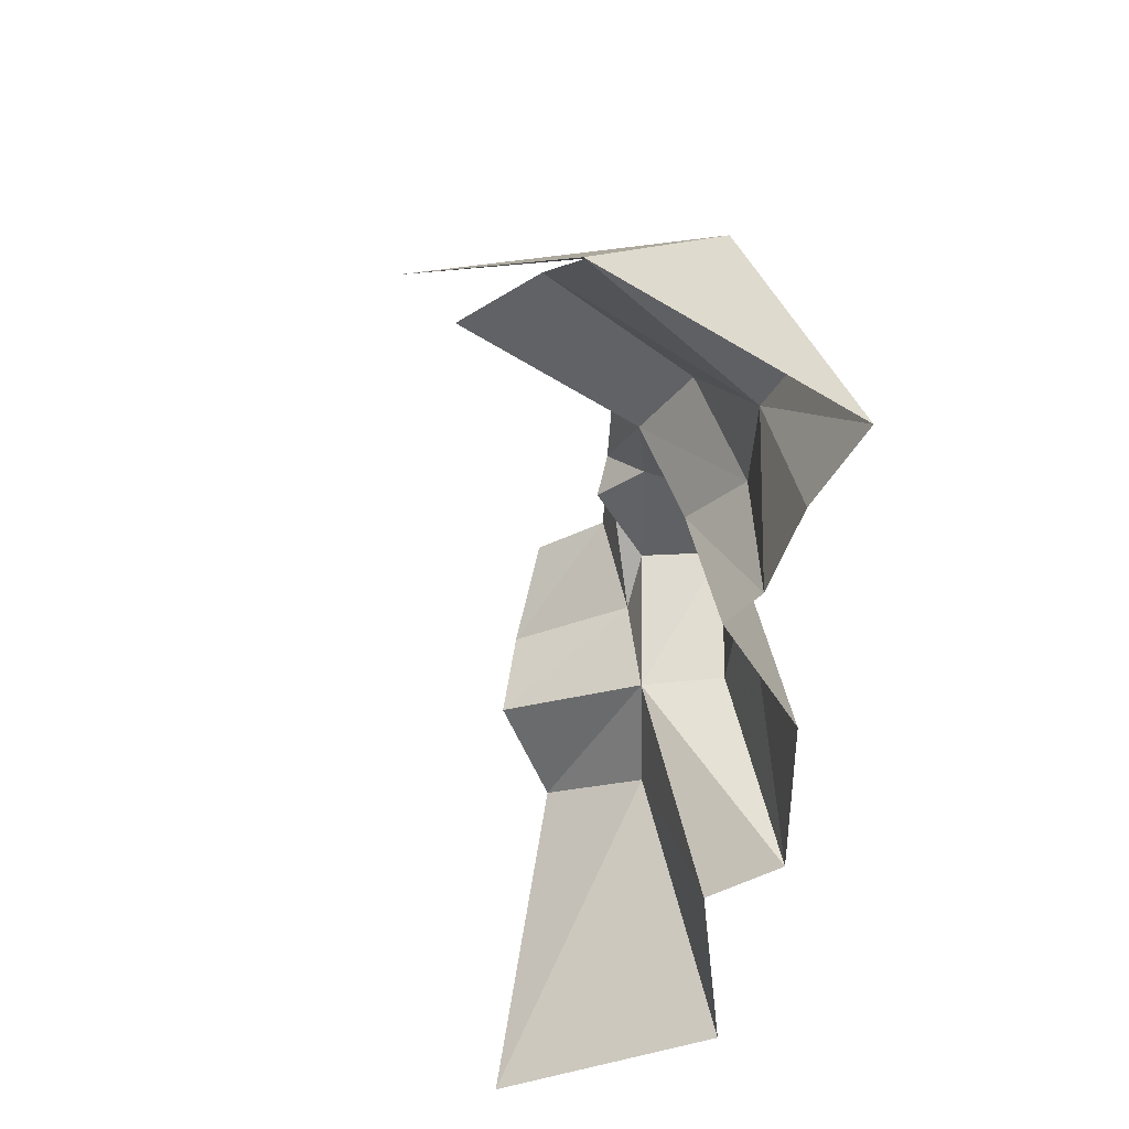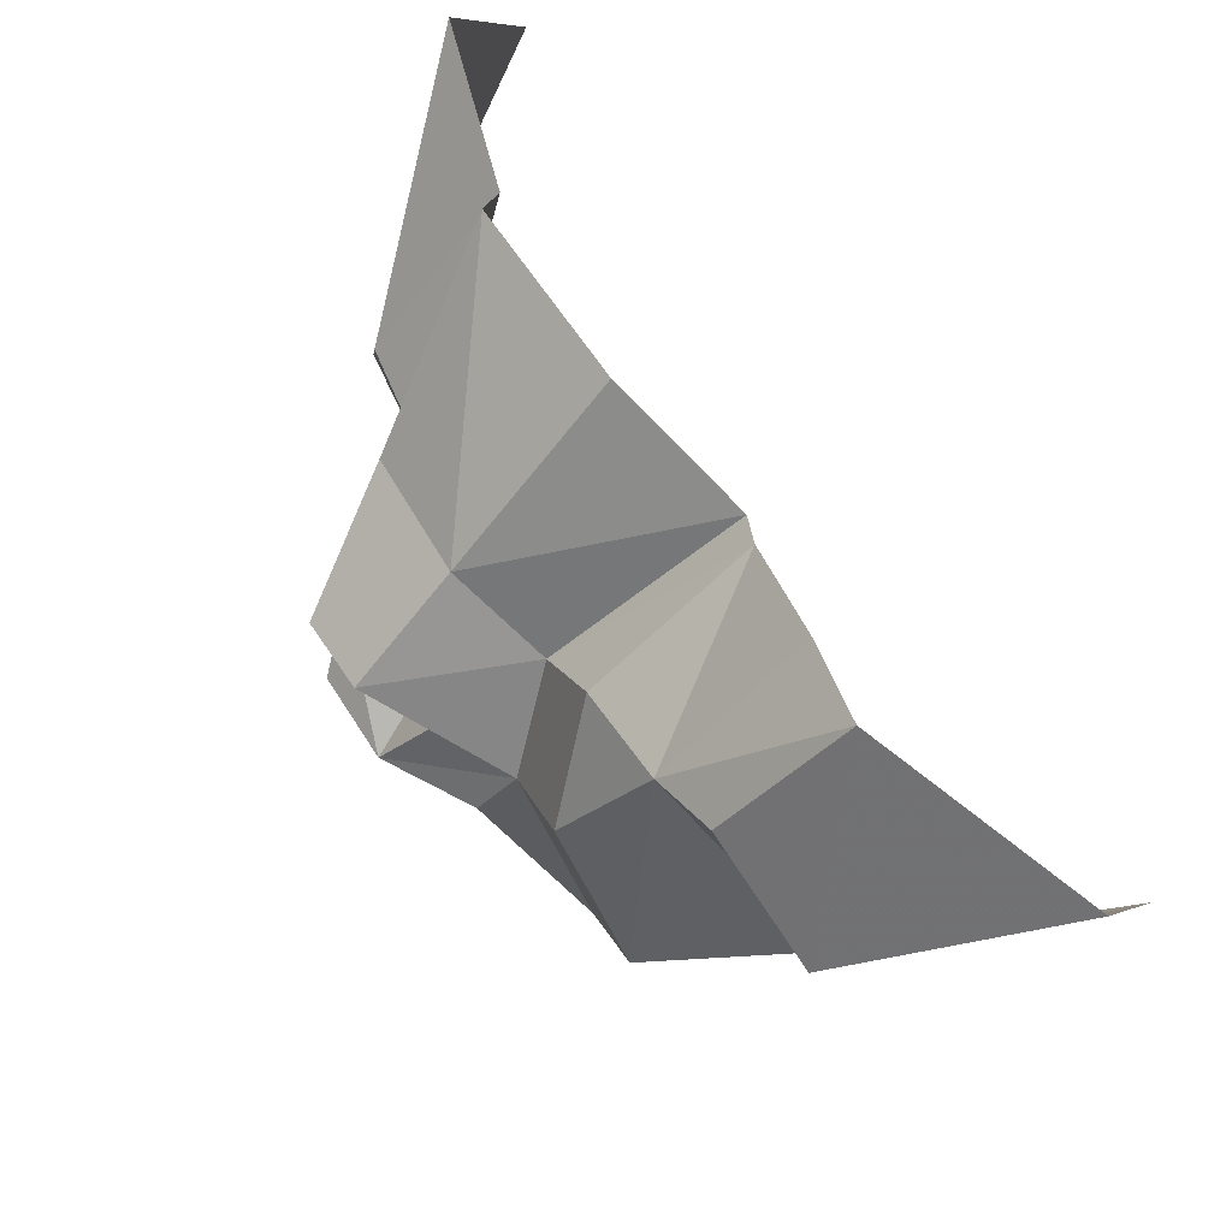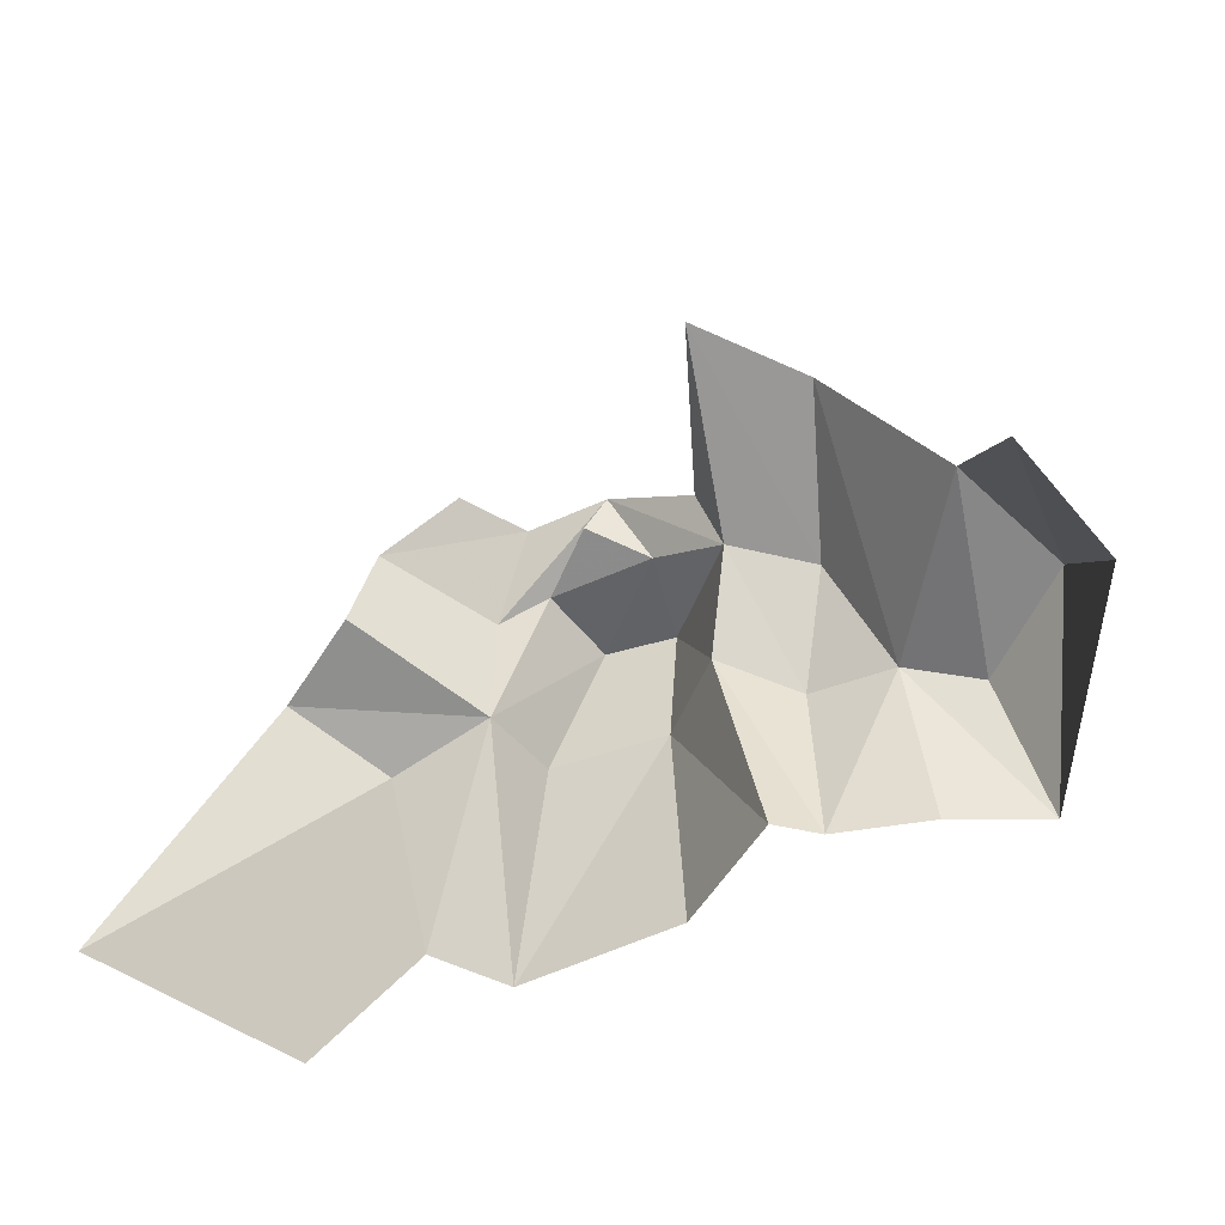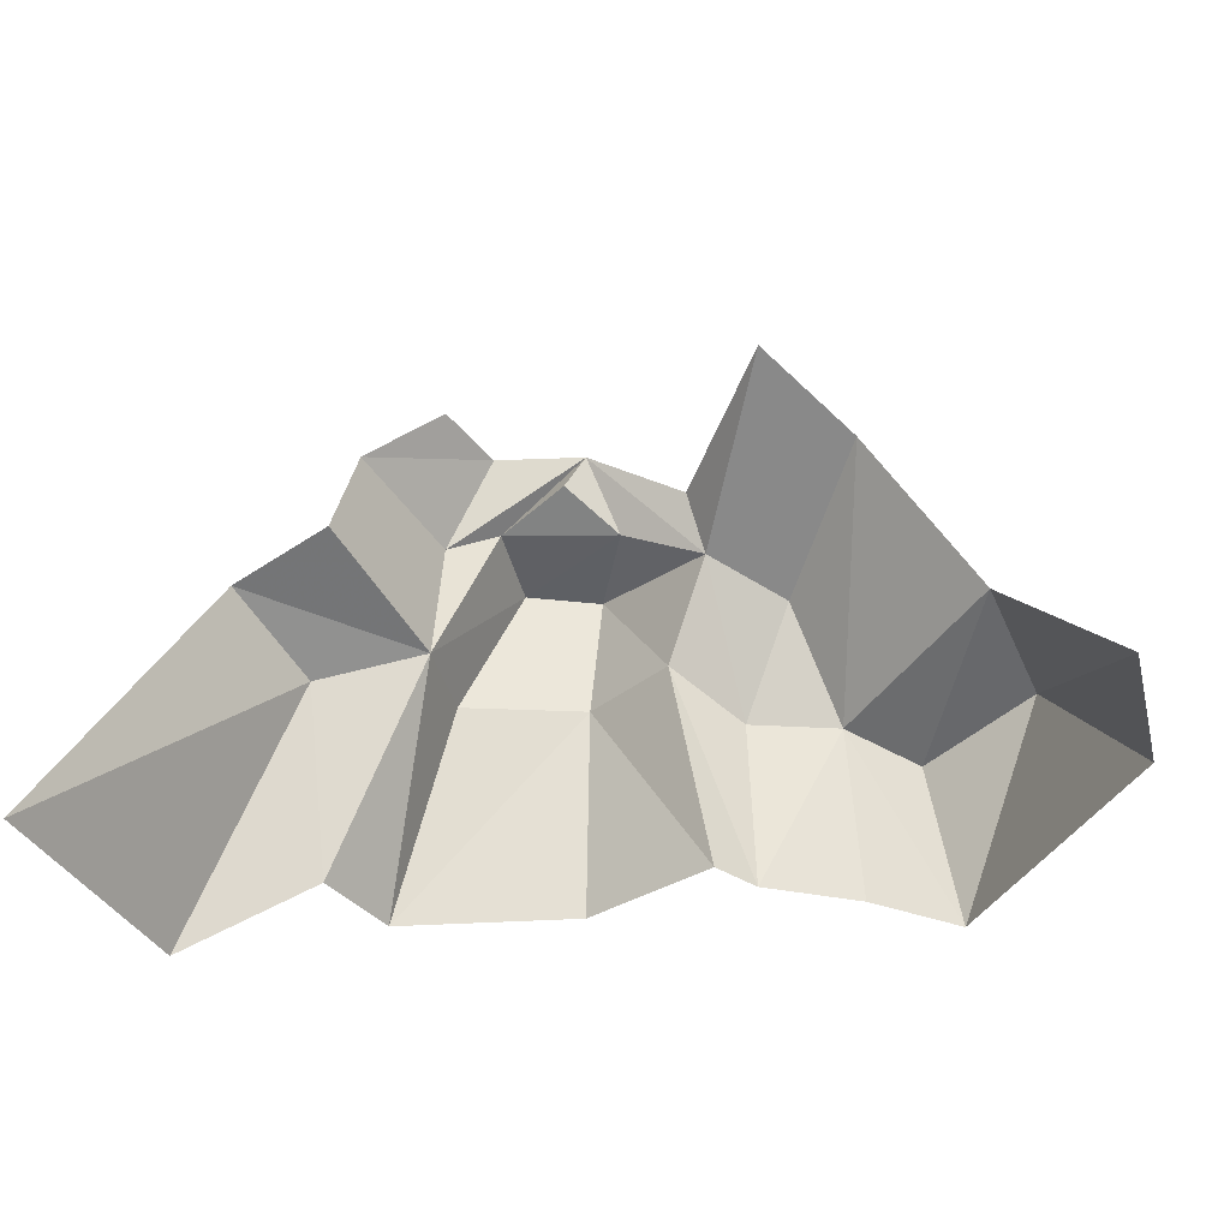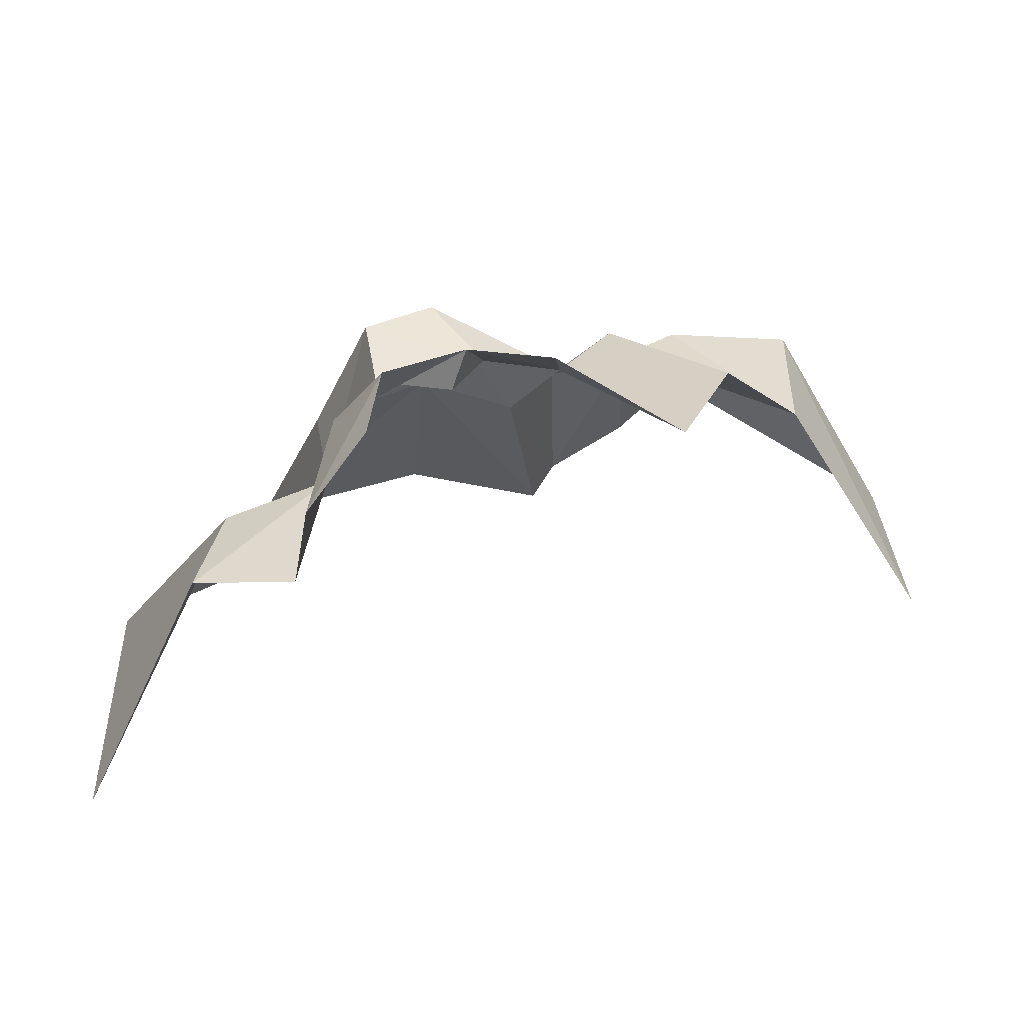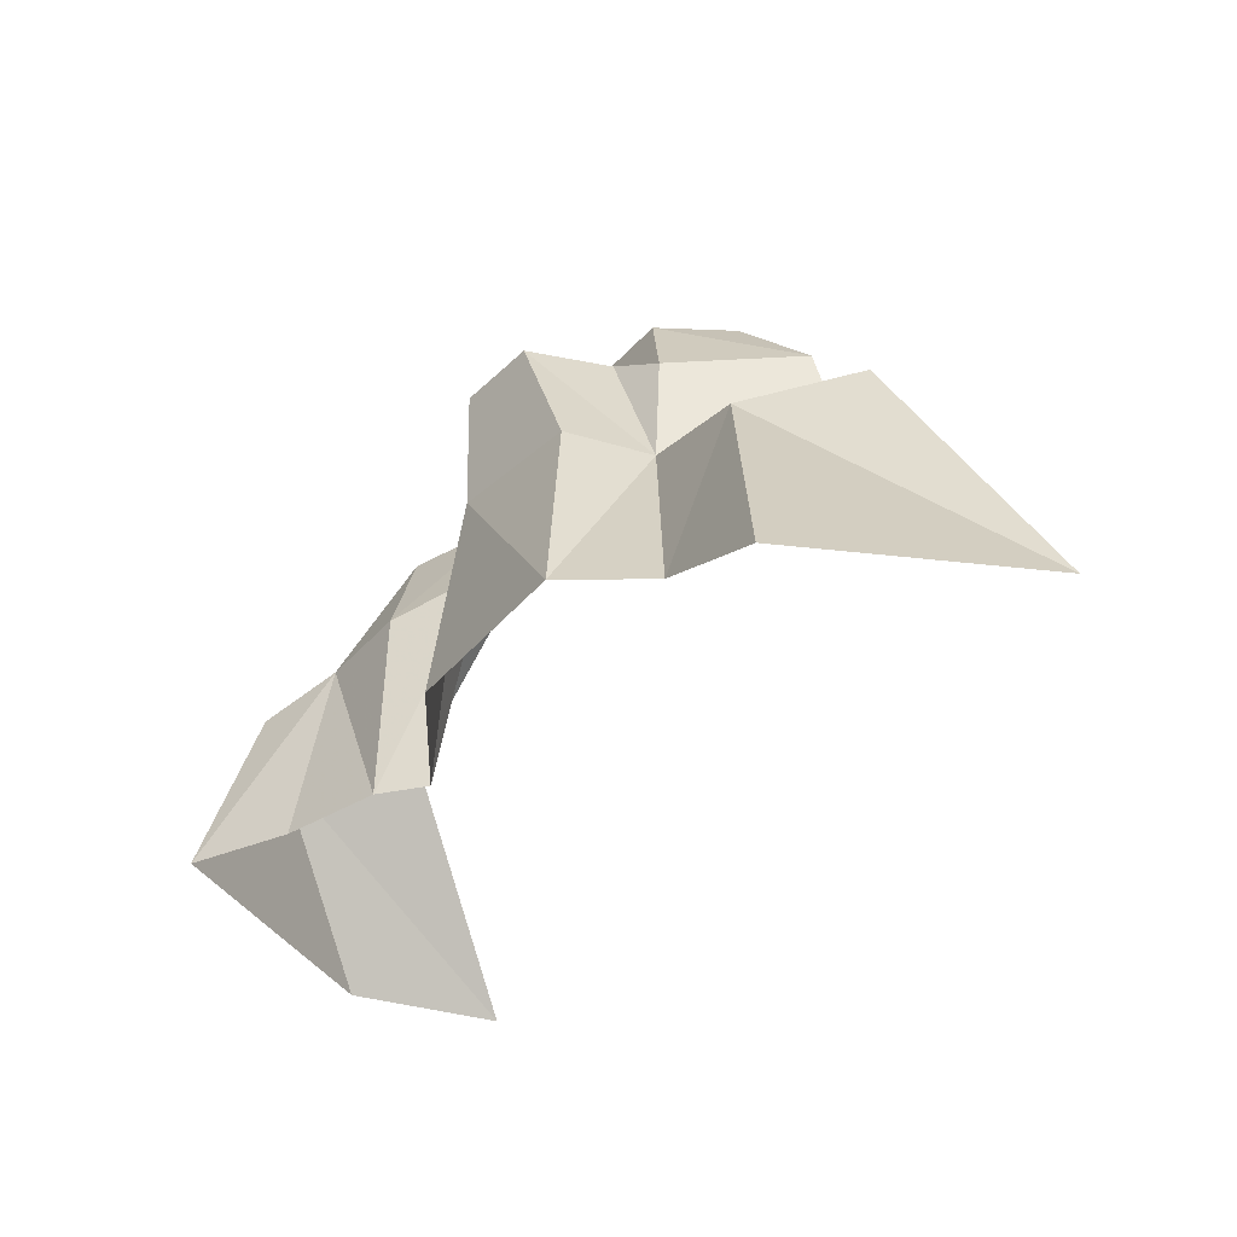
<metadata>
{"format":"obj","ext":"obj","renderer":"f3d","projection":"perspective","resolution":1024,"background":"white","views":[{"elev":-52.2,"azim":131.6,"up":"+Y"},{"elev":-64.7,"azim":-44.3,"up":"+Z"},{"elev":-48.4,"azim":72.4,"up":"+Y"},{"elev":-37.8,"azim":48.0,"up":"+Y"},{"elev":53.6,"azim":23.3,"up":"+Y"},{"elev":-34.3,"azim":-81.0,"up":"+Y"}]}
</metadata>
<code>
g Straight1_Large_Rocks117
v -531.7 -698.5 796.2
v -422 -257.6 319.8
v -377.4 -182.6 528.4
v -688.2 -711.3 375.1
v -473.4 -603.7 224.3
v -262.4 -217.2 183.8
v -182.2 -139.7 472.4
v -504.7 -608.6 59.34
v -198.3 -225.9 -129.7
v -351.4 -221.4 49.95
v -250.8 -614.1 -170.1
v -174.2 8.077 -138
v -265.8 20.39 -29.72
v 14.92 -614.5 -219.6
v -4.776 -225.4 -140.1
v -262.4 -217.2 183.8
v -473.4 -603.7 224.3
v 104.8 -45.76 -130.5
v -18.34 23.03 -40.81
v -179.6 40.36 102.7
v -27.14 71.23 85.96
v 178.2 -626.7 -658.1
v 432.8 -299.7 -597.2
v 196.9 -349.2 -557.9
v 704.1 -620.5 -515.1
v 865.5 -613.1 -280.3
v 532.7 -247.6 -371.3
v 138.2 -300.4 -423.8
v 431.1 44.79 -180.9
v 145.9 -89.14 -293.9
v 19.81 -287.3 -301.8
v 22.52 -617.2 -313.9
v 116.5 -621.7 -478
v -4.776 -225.4 -140.1
v 14.92 -614.5 -219.6
v 104.8 -45.76 -130.5
v 424.3 120.4 45.47
v -182.2 -139.7 472.4
v -231.5 -5.843 186.3
v -167.8 30.74 427.8
v -262.4 -217.2 183.8
v -179.6 40.36 102.7
v 104.8 -45.76 -130.5
v 424.3 120.4 45.47
v 116.2 57.21 -74.98
v -13.6 152.3 46.95
v -18.34 23.03 -40.81
v -27.14 71.23 85.96
v -231.5 -5.843 186.3
v -132.9 155.3 162.2
v -167.8 30.74 427.8
v -97.47 159.5 303.1
v -179.6 40.36 102.7
v -13.6 152.3 46.95
v -179.6 40.36 102.7
v -27.14 71.23 85.96
g Straight1_Large_Rocks117_0
f 3 2 1
f 2 4 1
f 4 2 5
f 2 6 5
f 2 3 6
f 3 7 6
f 10 9 8
f 9 11 8
f 12 9 10
f 13 12 10
f 11 9 14
f 9 15 14
f 9 12 15
f 10 8 16
f 10 16 13
f 8 17 16
f 12 18 15
f 19 12 13
f 18 12 19
f 20 19 13
f 16 20 13
f 21 19 20
f 24 23 22
f 23 25 22
f 25 23 26
f 23 27 26
f 23 24 27
f 24 28 27
f 24 22 28
f 29 27 28
f 30 29 28
f 28 31 30
f 31 28 32
f 28 33 32
f 22 33 28
f 31 32 34
f 32 35 34
f 30 31 36
f 31 34 36
f 29 30 37
f 30 36 37
f 40 39 38
f 39 41 38
f 39 42 41
f 45 44 43
f 45 43 46
f 43 47 46
f 48 46 47
f 50 46 49
f 50 49 51
f 52 50 51
f 46 53 49
f 56 55 54

</code>
